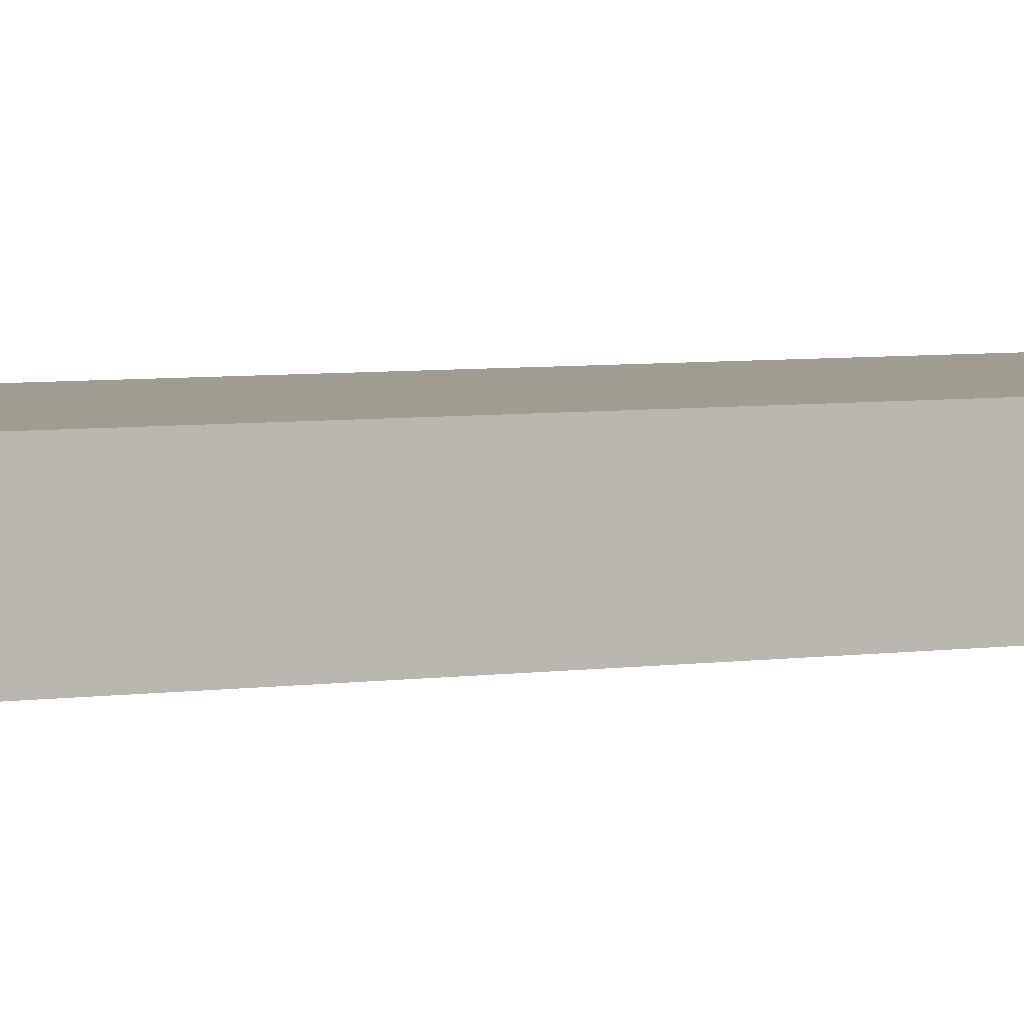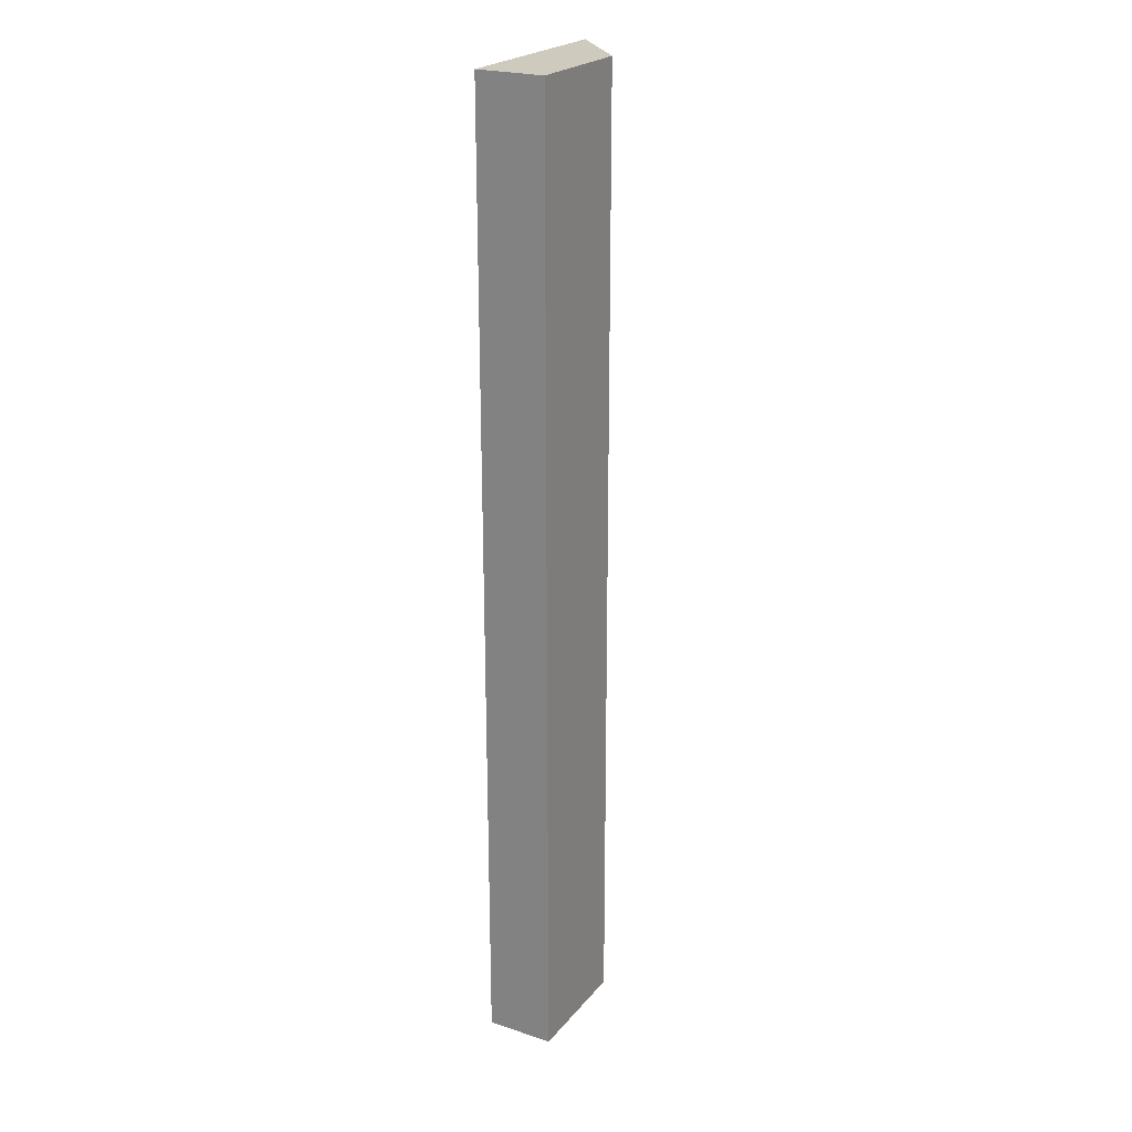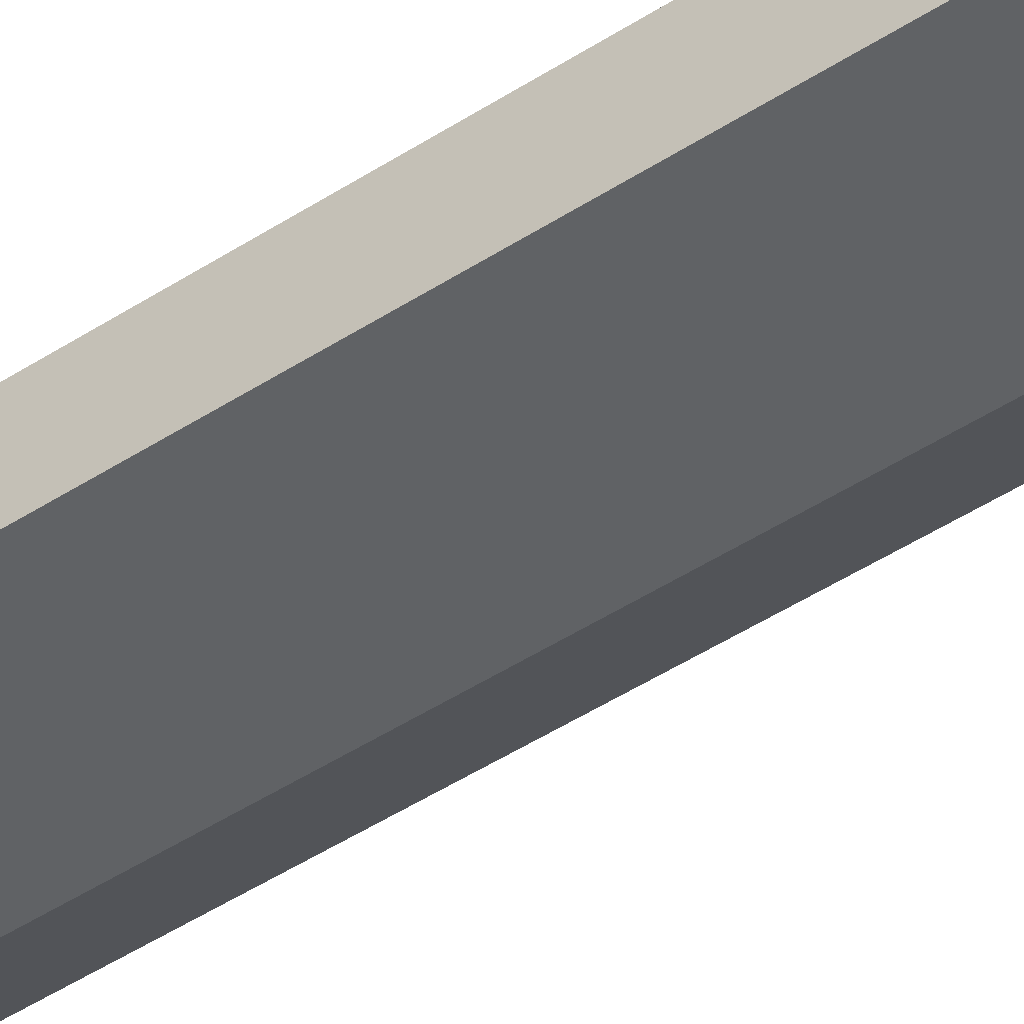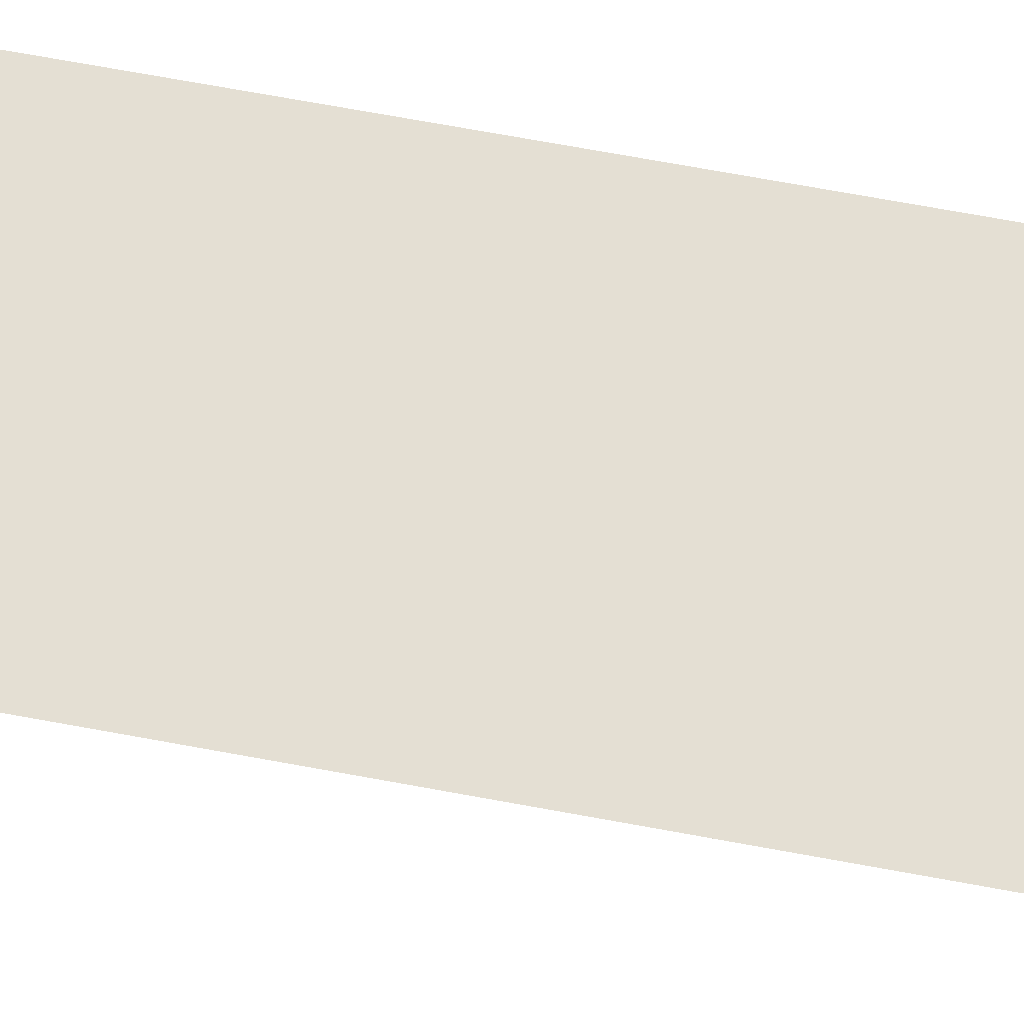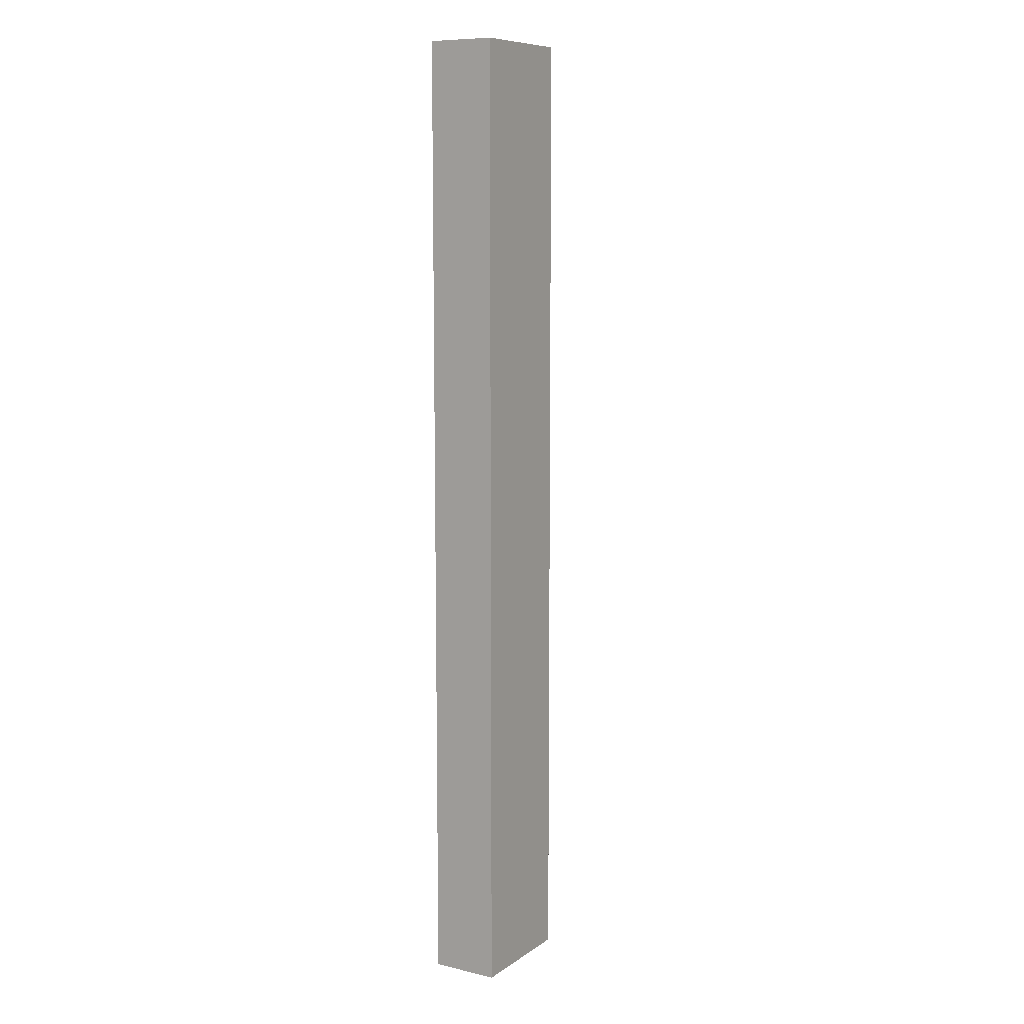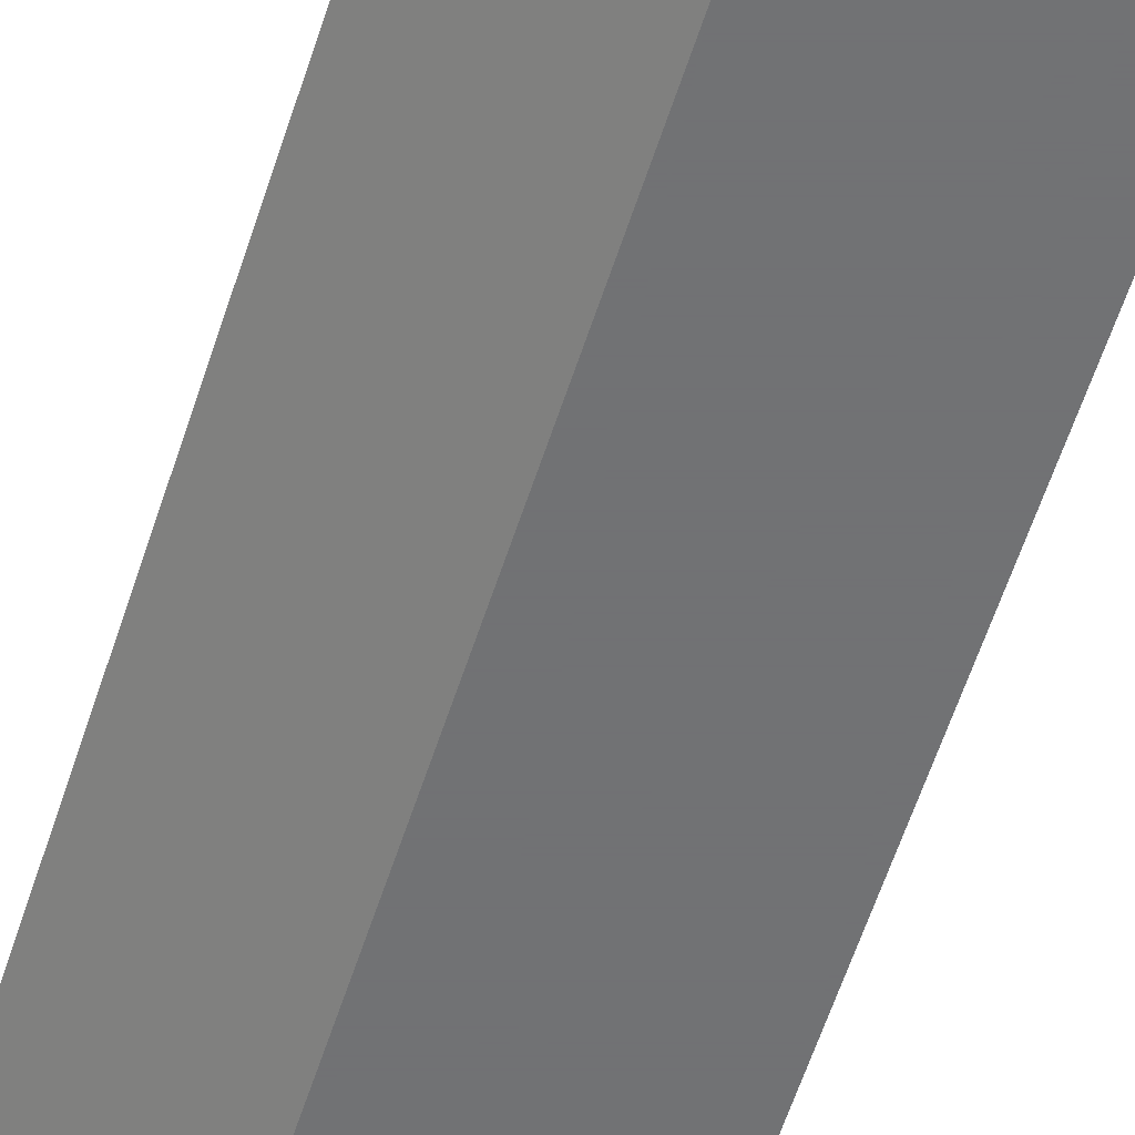
<metadata>
{"format":"obj","ext":"obj","renderer":"f3d","projection":"perspective","resolution":1024,"background":"white","views":[{"elev":4.3,"azim":-119.1,"up":"+Y"},{"elev":23.2,"azim":-60.9,"up":"+Z"},{"elev":-50.5,"azim":-55.0,"up":"+Y"},{"elev":66.7,"azim":100.7,"up":"+Y"},{"elev":9.4,"azim":-58.7,"up":"+Z"},{"elev":-55.4,"azim":162.9,"up":"+Y"}]}
</metadata>
<code>
v -0.002991 0.0019 0.005
v -0.005 0.0019 0.005
v -0.003767 0.001201 0.005
v -0.002991 0.0019 -0.005
v -0.005 0.001201 0.005
v -0.005 0.0019 -0.005
v -0.003767 0.001201 -0.005
v -0.005 0.001201 -0.005
f 1 2 5
f 1 5 3
f 1 3 7
f 1 7 4
f 1 4 6
f 1 6 2
f 2 6 8
f 2 8 5
f 3 5 8
f 3 8 7
f 4 7 8
f 4 8 6

</code>
